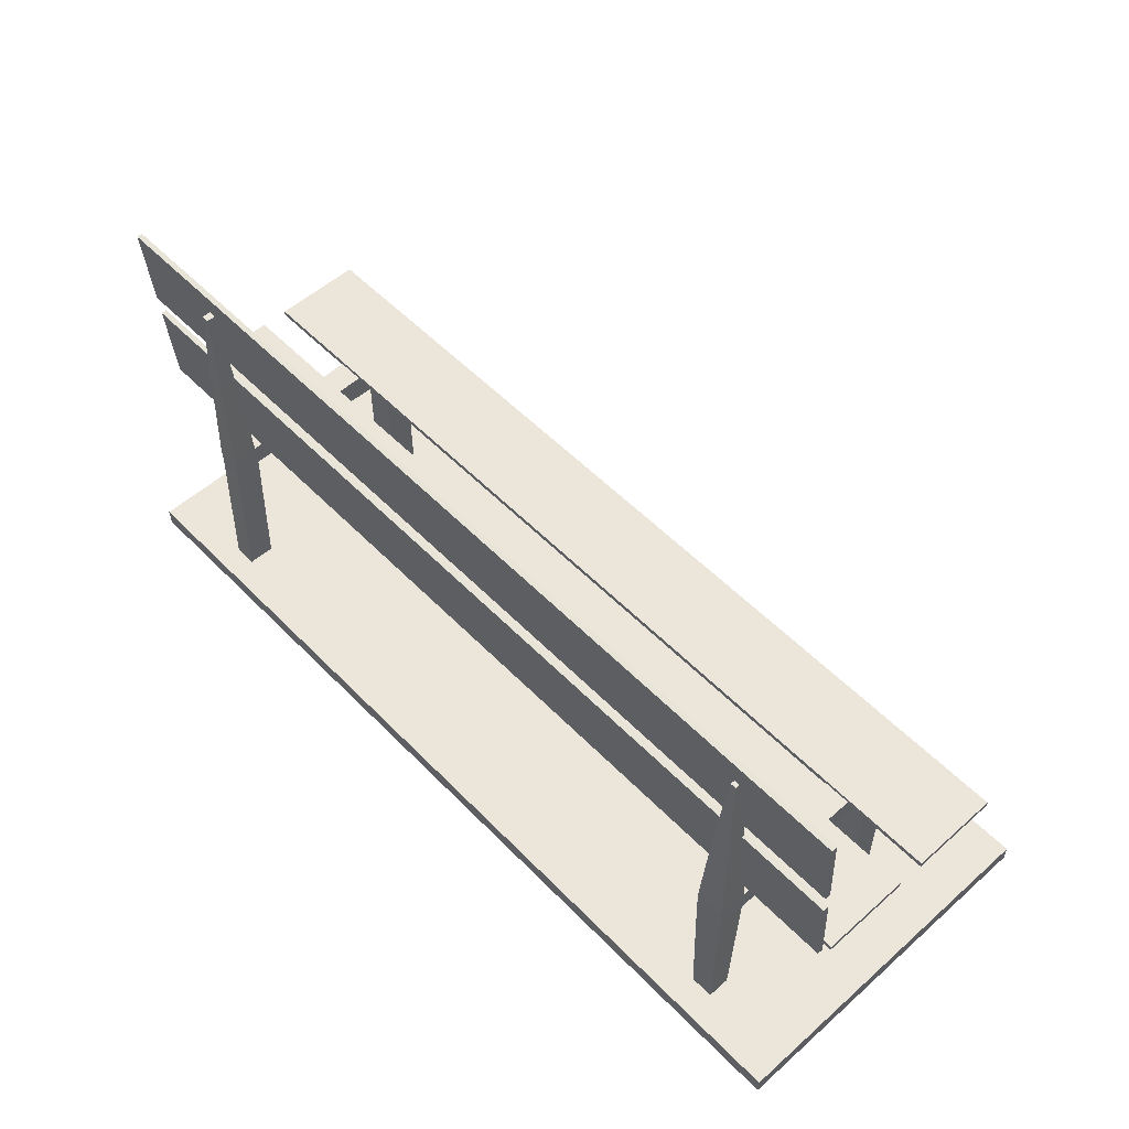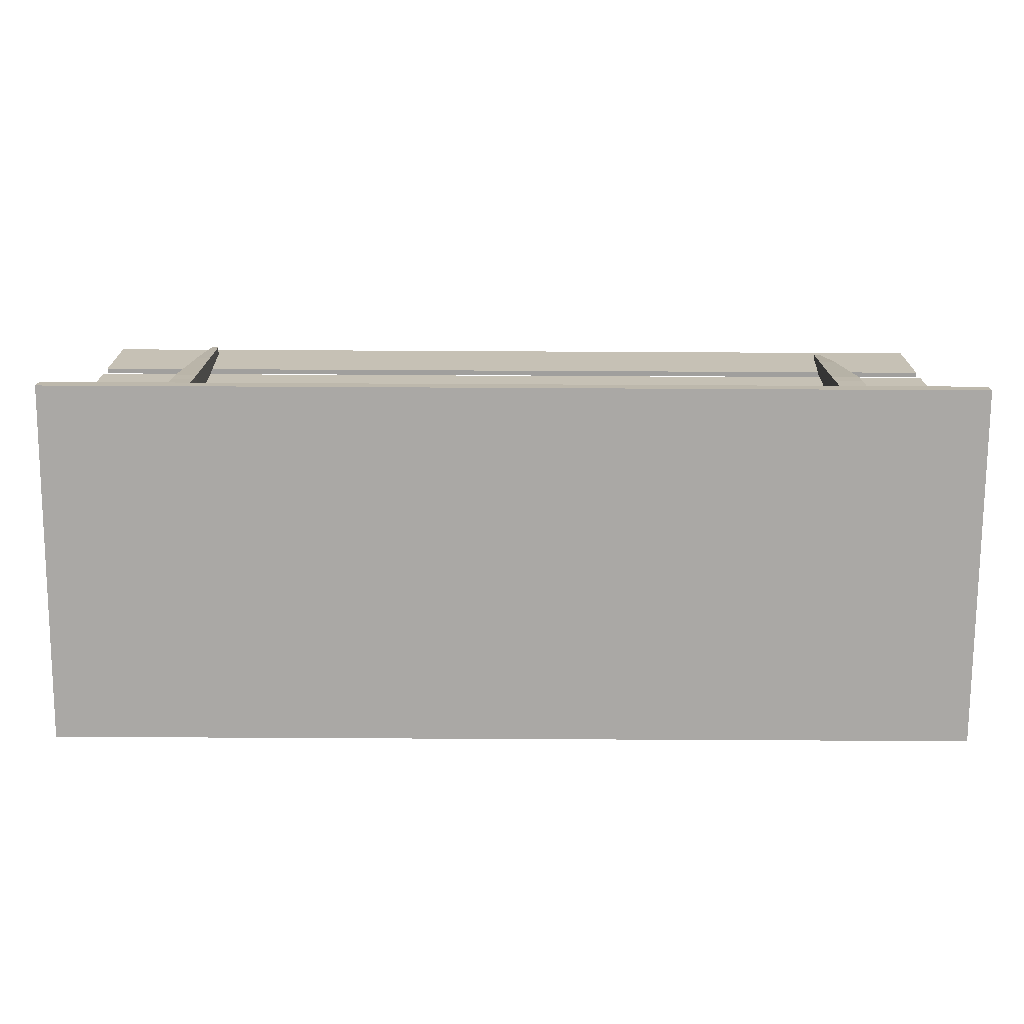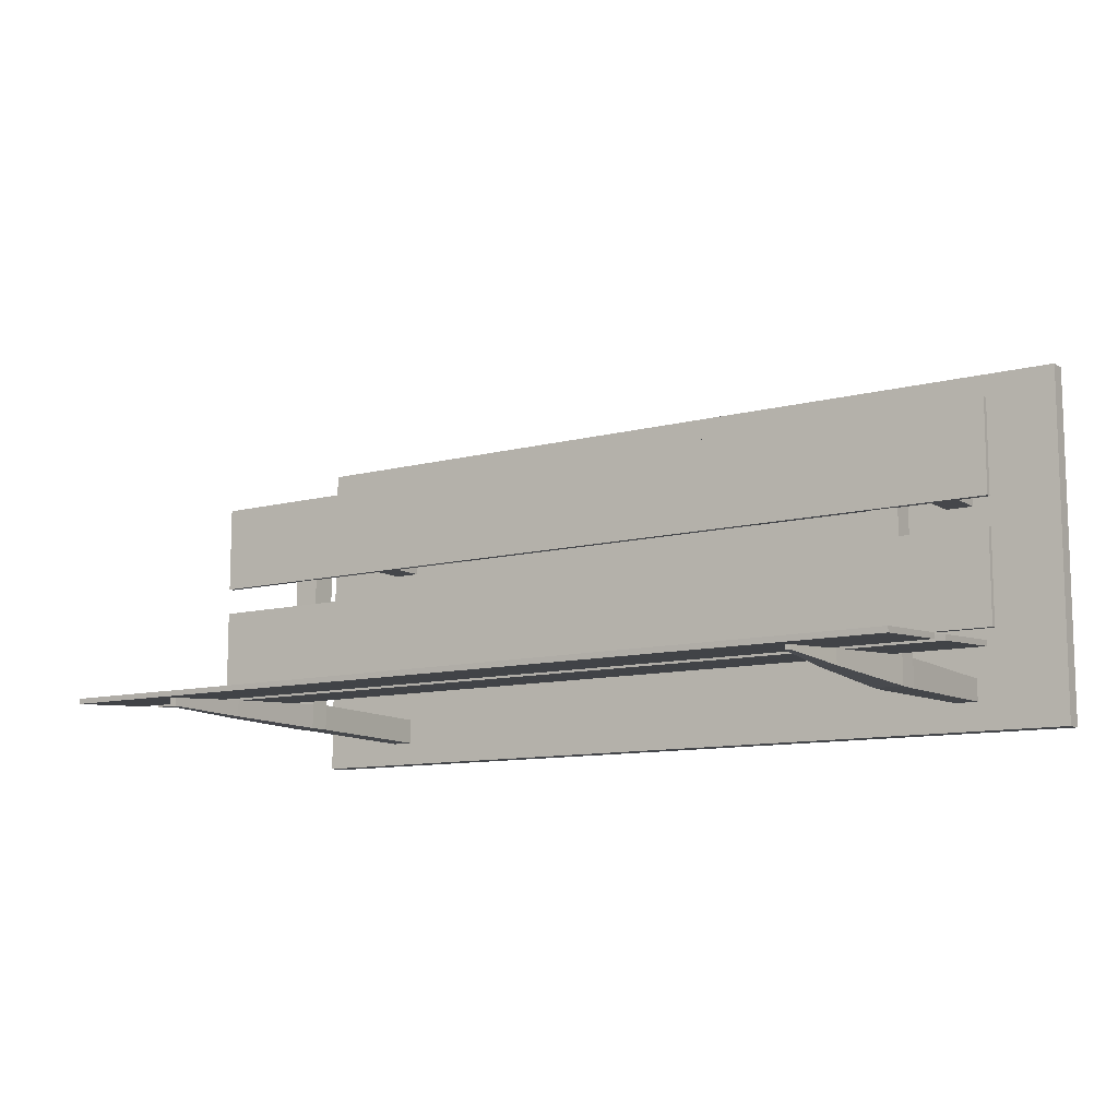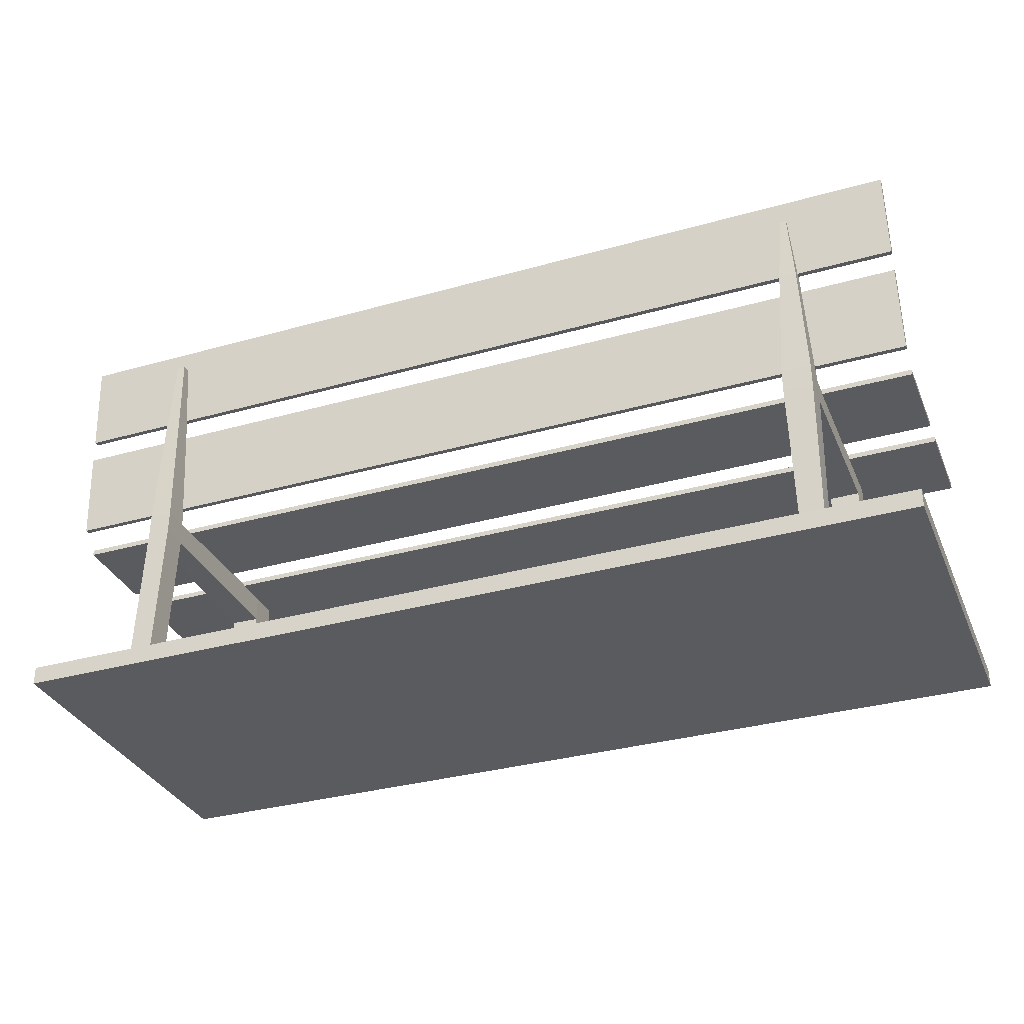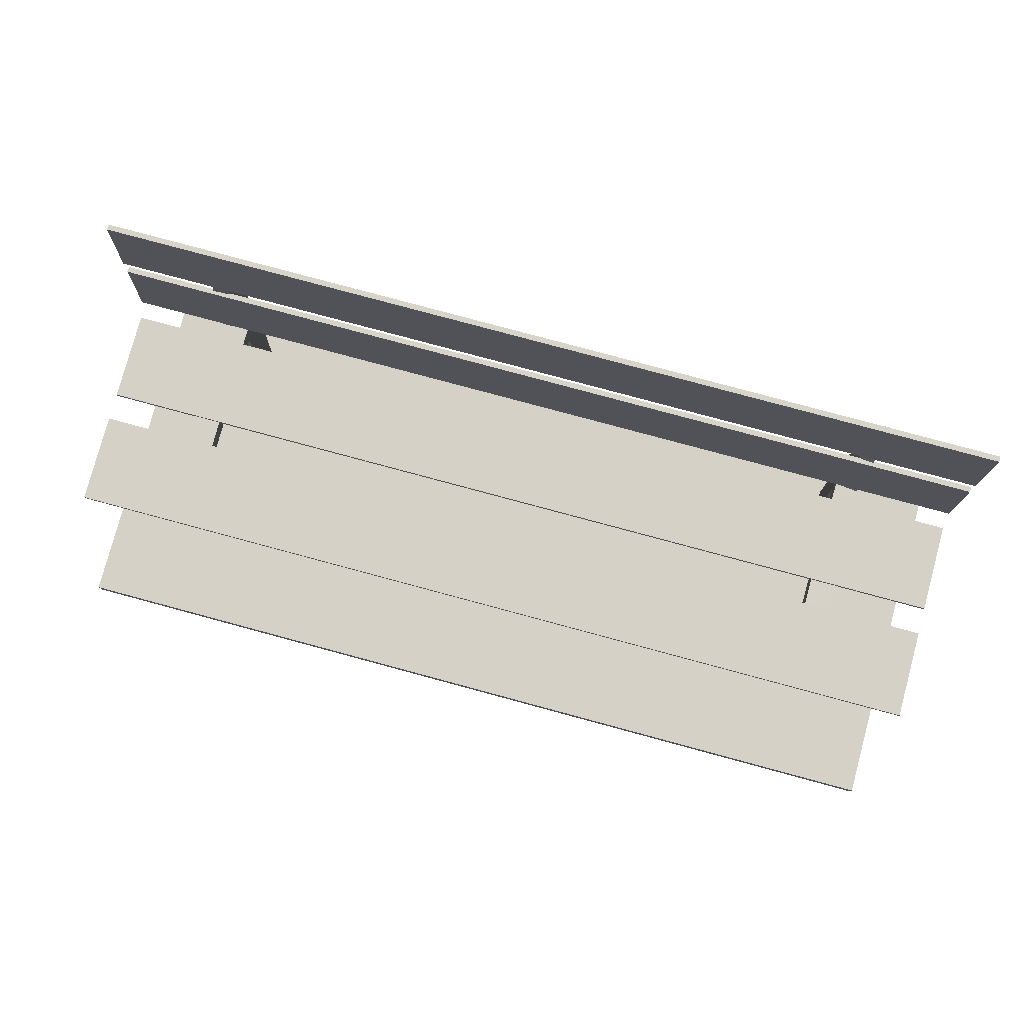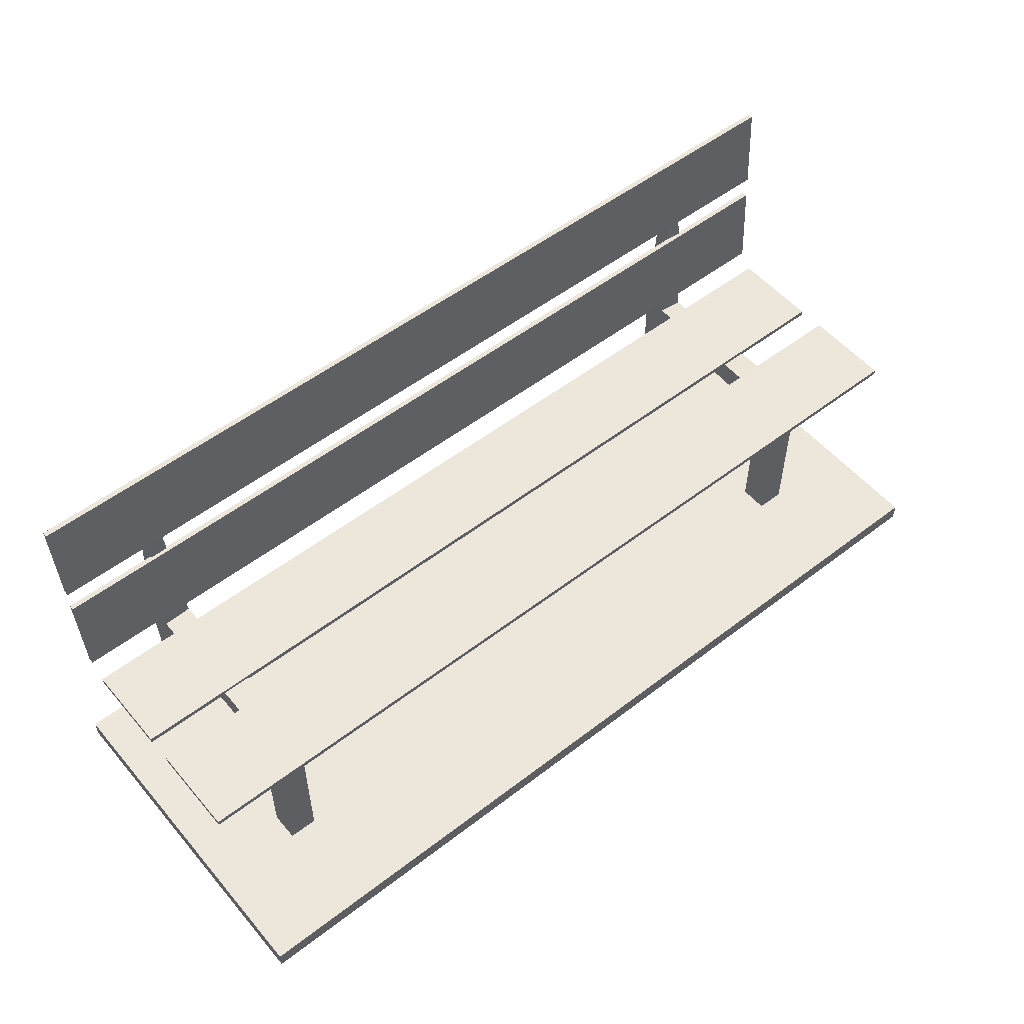
<metadata>
{"format":"obj","ext":"obj","renderer":"f3d","projection":"perspective","resolution":1024,"background":"white","views":[{"elev":54.5,"azim":-133.1,"up":"+Y"},{"elev":-75.1,"azim":179.7,"up":"+Y"},{"elev":-10.5,"azim":-146.3,"up":"+Z"},{"elev":-33.4,"azim":-158.9,"up":"+Y"},{"elev":79.3,"azim":15.1,"up":"+Y"},{"elev":53.4,"azim":-39.4,"up":"+Y"}]}
</metadata>
<code>
o Cube.001_Cube.002
v 1.269 0.01 -0.26
v 1.269 0.01 0.1319
v 1.269 -0.01 -0.26
v 1.269 -0.01 0.1319
v 0.2694 0.01 -0.26
v 0.2694 0.01 0.1319
v 0.2694 -0.01 -0.26
v 0.2694 -0.01 0.1319
g Cube.001_Cube.002_Pavimento
f 1 3 7 5
f 4 8 7 3
f 8 6 5 7
f 6 8 4 2
f 2 4 3 1
f 6 2 1 5
o Cube_Cube.004
v 0.3683 0.007438 0.01735
v 0.3683 0.209 0.01735
v 0.3683 0.007438 -0.01423
v 0.3683 0.209 -0.01423
v 0.3998 0.007438 0.01735
v 0.3998 0.209 0.01735
v 0.3998 0.007438 -0.01423
v 0.3998 0.209 -0.01423
v 0.3683 0.1831 -0.01423
v 0.3998 0.1831 -0.01423
v 0.3683 0.209 -0.2315
v 0.3998 0.209 -0.2315
v 0.3683 0.1831 -0.2315
v 0.3998 0.1831 -0.2315
v 0.3683 0.209 -0.2
v 0.3998 0.209 -0.2012
v 0.3748 0.3436 -0.2251
v 0.3932 0.3436 -0.2251
v 0.3748 0.3436 -0.2067
v 0.3932 0.3436 -0.2074
v 0.3809 0.4258 -0.2192
v 0.3872 0.4258 -0.2192
v 0.3809 0.4258 -0.2129
v 0.3872 0.4258 -0.2131
v 0.3998 0.1831 -0.1949
v 0.3683 0.1831 -0.2005
v 0.3998 0.1831 -0.2315
v 0.3683 0.1831 -0.2315
v 0.3998 0.1831 -0.1949
v 0.3683 0.1831 -0.2005
v 0.3964 0.004303 -0.2281
v 0.3712 0.004333 -0.2281
v 0.3964 0.004303 -0.1989
v 0.3712 0.004333 -0.2033
g Cube_Cube.004_Metal
f 9 10 12 17 11
f 11 17 18 15
f 15 18 16 14 13
f 13 14 10 9
f 11 15 13 9
f 16 12 10 14
f 22 21 19 20
f 16 18 33 22 20 24
f 12 16 24 23
f 18 17 34 33
f 17 12 23 19 21 34
f 28 26 30 32
f 23 24 28 27
f 19 23 27 25
f 20 19 25 26
f 24 20 26 28
f 31 32 30 29
f 26 25 29 30
f 27 28 32 31
f 25 27 31 29
f 38 36 40 42
f 34 21 36 38
f 33 34 38 37
f 21 22 35 36
f 22 33 37 35
f 41 42 40 39
f 36 35 39 40
f 37 38 42 41
f 35 37 41 39
o Cube.003_Cube.005
v 1.133 0.007438 0.01735
v 1.133 0.209 0.01735
v 1.133 0.007438 -0.01423
v 1.133 0.209 -0.01423
v 1.165 0.007438 0.01735
v 1.165 0.209 0.01735
v 1.165 0.007438 -0.01423
v 1.165 0.209 -0.01423
v 1.133 0.209 0.01735
v 1.133 0.209 -0.01423
v 1.165 0.209 -0.01423
v 1.165 0.209 0.01735
v 1.133 0.1784 -0.01423
v 1.165 0.1792 -0.01423
v 1.137 0.2058 -0.2302
v 1.161 0.2058 -0.2302
v 1.137 0.1817 -0.2302
v 1.161 0.1824 -0.2302
v 1.162 0.2062 -0.1992
v 1.136 0.2062 -0.2018
v 1.141 0.3322 -0.2271
v 1.157 0.3322 -0.2271
v 1.14 0.3324 -0.2082
v 1.158 0.3325 -0.2065
v 1.145 0.4294 -0.2237
v 1.153 0.4294 -0.2237
v 1.145 0.4295 -0.2141
v 1.153 0.4295 -0.2132
v 1.162 0.182 -0.2024
v 1.136 0.1813 -0.2007
v 1.161 0.1824 -0.2302
v 1.137 0.1817 -0.2302
v 1.162 0.182 -0.2024
v 1.136 0.1813 -0.2007
v 1.166 0.006069 -0.2328
v 1.141 0.005443 -0.2328
v 1.166 0.005664 -0.205
v 1.141 0.00499 -0.2033
v 1.166 0.006069 -0.2328
v 1.141 0.005443 -0.2328
v 1.166 0.005664 -0.205
v 1.141 0.00499 -0.2033
g Cube.003_Cube.005_Metal
f 43 44 46 55 45
f 45 55 56 49
f 49 56 50 48 47
f 47 48 44 43
f 45 49 47 43
f 48 50 53 54
f 53 52 51 54
f 46 44 51 52
f 44 48 54 51
f 50 46 52 53
f 50 56 71 60 58 61
f 60 59 57 58
f 56 55 72 71
f 55 46 62 57 59 72
f 46 50 61 62
f 62 61 66 65
f 66 64 68 70
f 61 58 64 66
f 58 57 63 64
f 57 62 65 63
f 69 70 68 67
f 64 63 67 68
f 65 66 70 69
f 63 65 69 67
f 72 59 74 76
f 74 73 77 78
f 60 71 75 73
f 71 72 76 75
f 59 60 73 74
f 79 80 84 83
f 75 76 80 79
f 73 75 79 77
f 76 74 78 80
f 83 84 82 81
f 77 79 83 81
f 80 78 82 84
f 78 77 81 82
o Cube.004_Cube.006
v 0.271 0.2069 0.05
v 0.271 0.2129 0.05
v 0.271 0.2069 -0.05
v 0.271 0.2129 -0.05
v 1.271 0.2069 0.05
v 1.271 0.2129 0.05
v 1.271 0.2069 -0.05
v 1.271 0.2129 -0.05
g Cube.004_Cube.006_Madera
f 85 86 88 87
f 87 88 92 91
f 91 92 90 89
f 89 90 86 85
f 87 91 89 85
f 92 88 86 90
o Cube.005_Cube.007
v 0.271 0.2069 -0.08071
v 0.271 0.2129 -0.08071
v 0.271 0.2069 -0.1807
v 0.271 0.2129 -0.1807
v 1.271 0.2069 -0.08071
v 1.271 0.2129 -0.08071
v 1.271 0.2069 -0.1807
v 1.271 0.2129 -0.1807
g Cube.005_Cube.007_Madera
f 93 94 96 95
f 95 96 100 99
f 99 100 98 97
f 97 98 94 93
f 95 99 97 93
f 100 96 94 98
o Cube.006_Cube.008
v 0.271 0.2292 -0.2017
v 0.271 0.2296 -0.1957
v 0.271 0.329 -0.2082
v 0.271 0.3294 -0.2022
v 1.271 0.2292 -0.2017
v 1.271 0.2296 -0.1957
v 1.271 0.329 -0.2082
v 1.271 0.3294 -0.2022
g Cube.006_Cube.008_Madera
f 101 102 104 103
f 103 104 108 107
f 107 108 106 105
f 105 106 102 101
f 103 107 105 101
f 108 104 102 106
o Cube.007_Cube.009
v 0.271 0.3547 -0.2097
v 0.271 0.3551 -0.2037
v 0.271 0.4545 -0.2162
v 0.271 0.4548 -0.2102
v 1.271 0.3547 -0.2097
v 1.271 0.3551 -0.2037
v 1.271 0.4545 -0.2162
v 1.271 0.4548 -0.2102
g Cube.007_Cube.009_Madera
f 109 110 112 111
f 111 112 116 115
f 115 116 114 113
f 113 114 110 109
f 111 115 113 109
f 116 112 110 114

</code>
